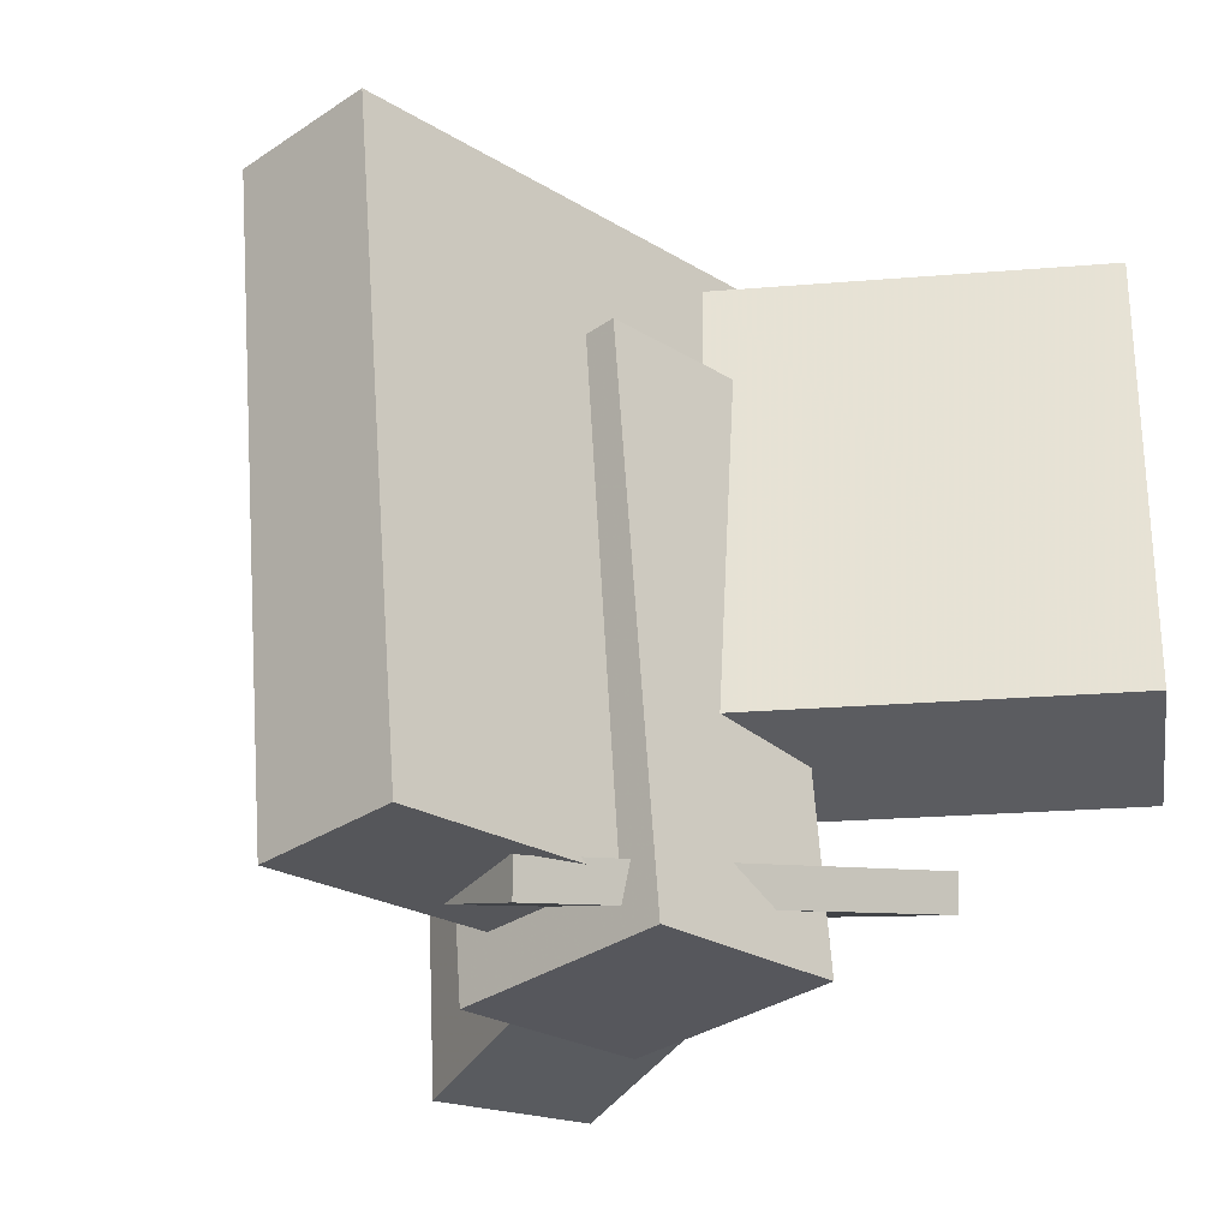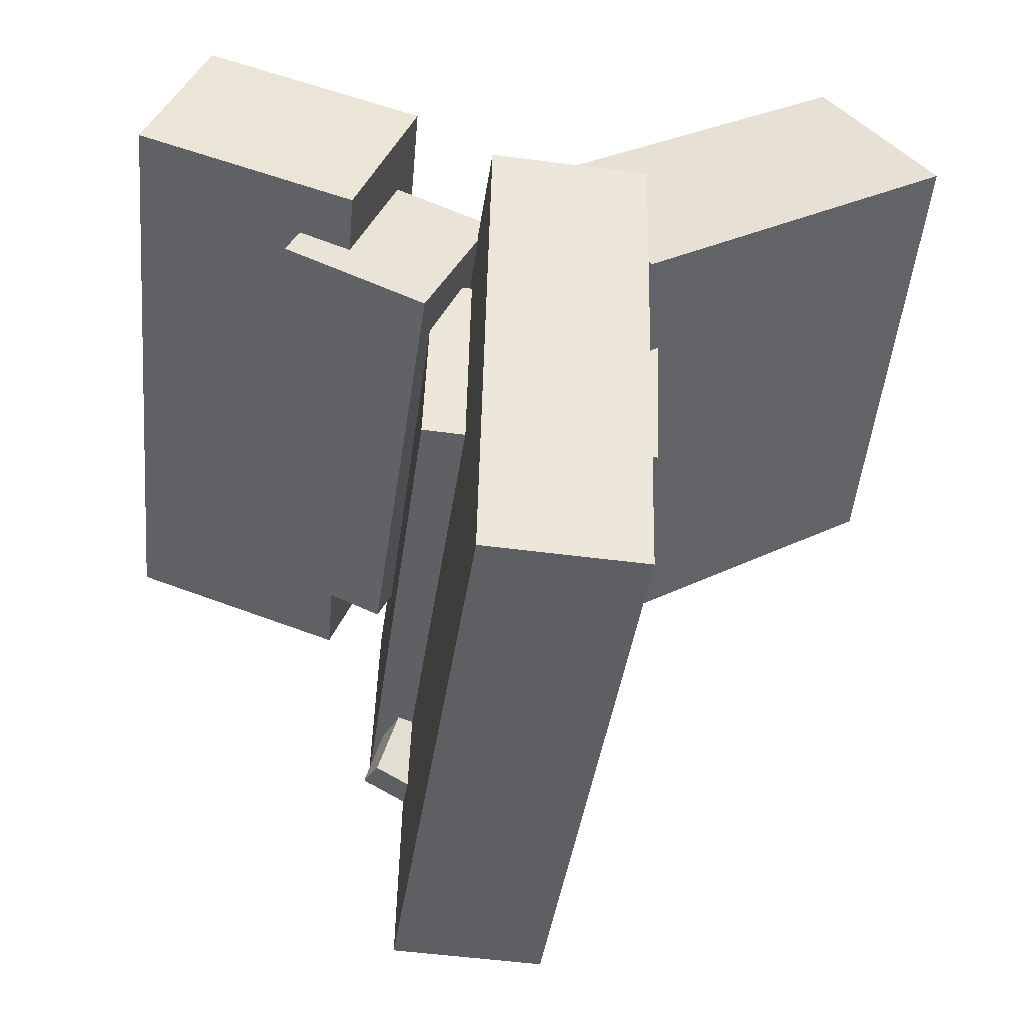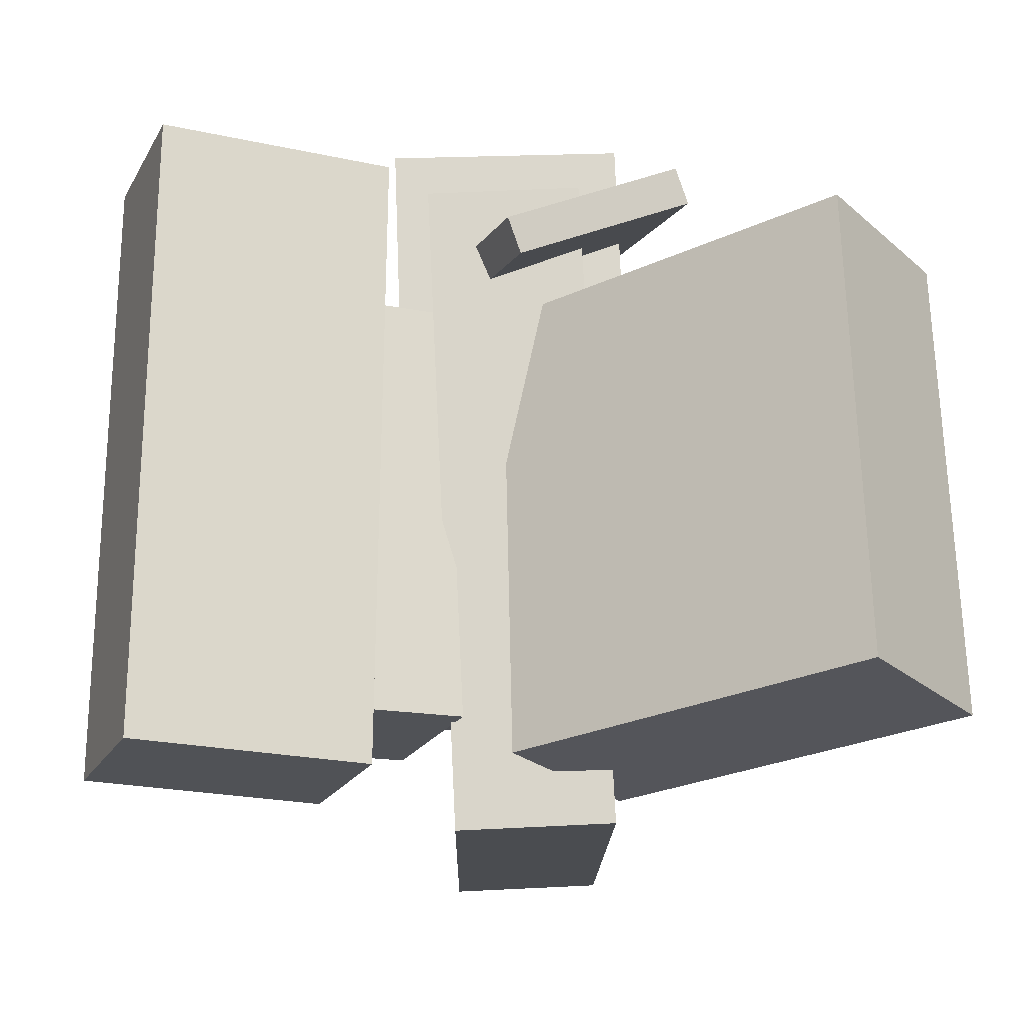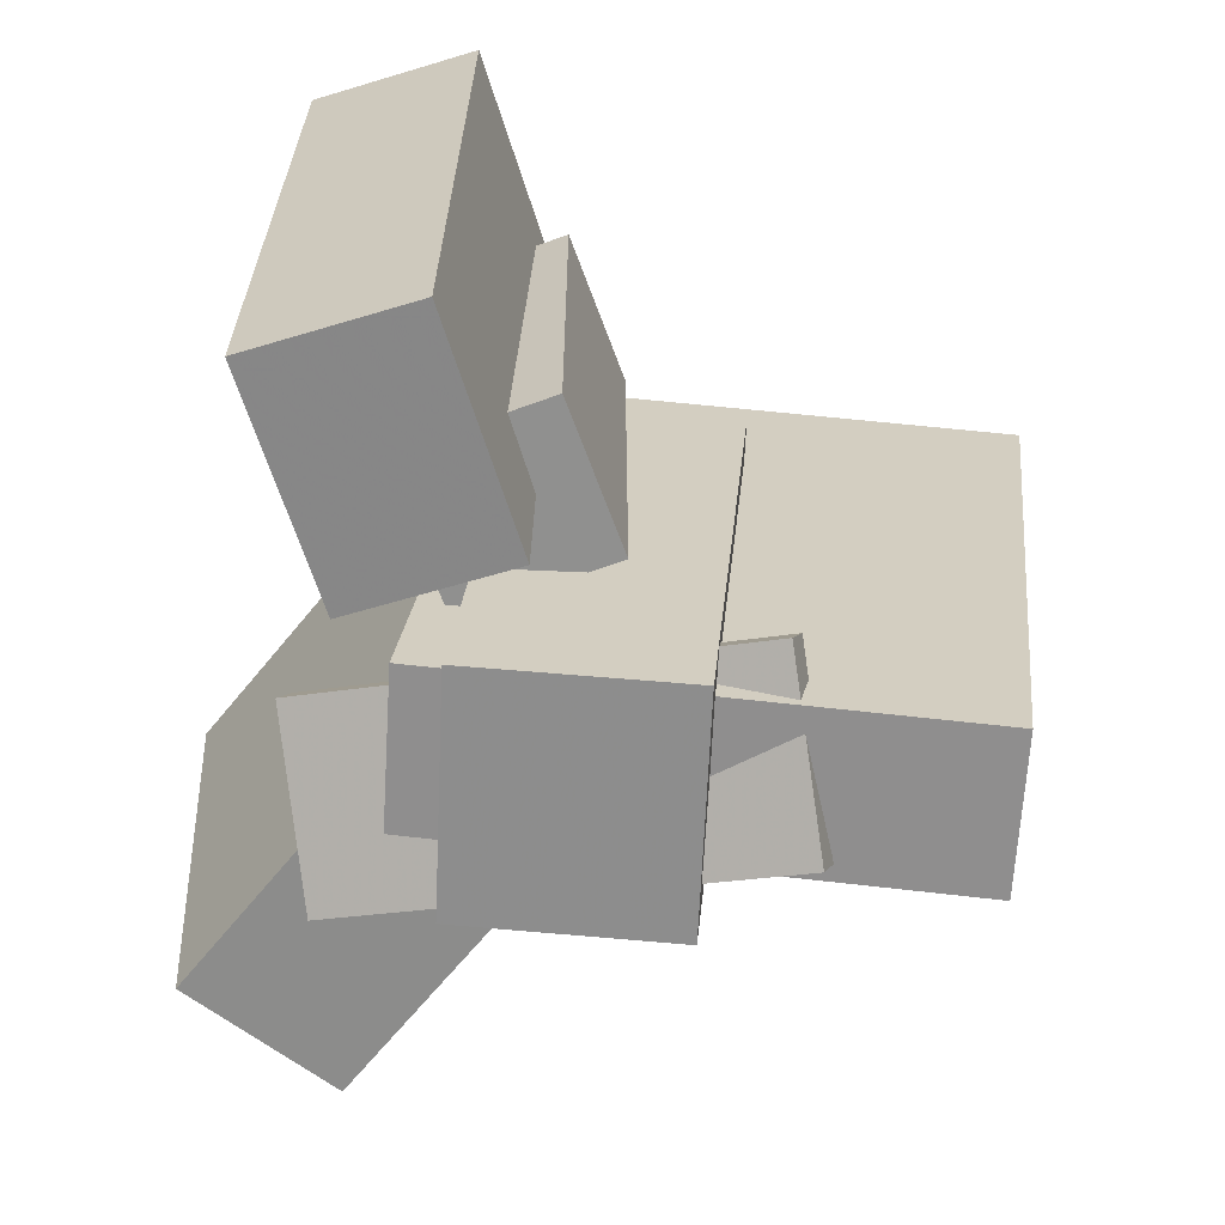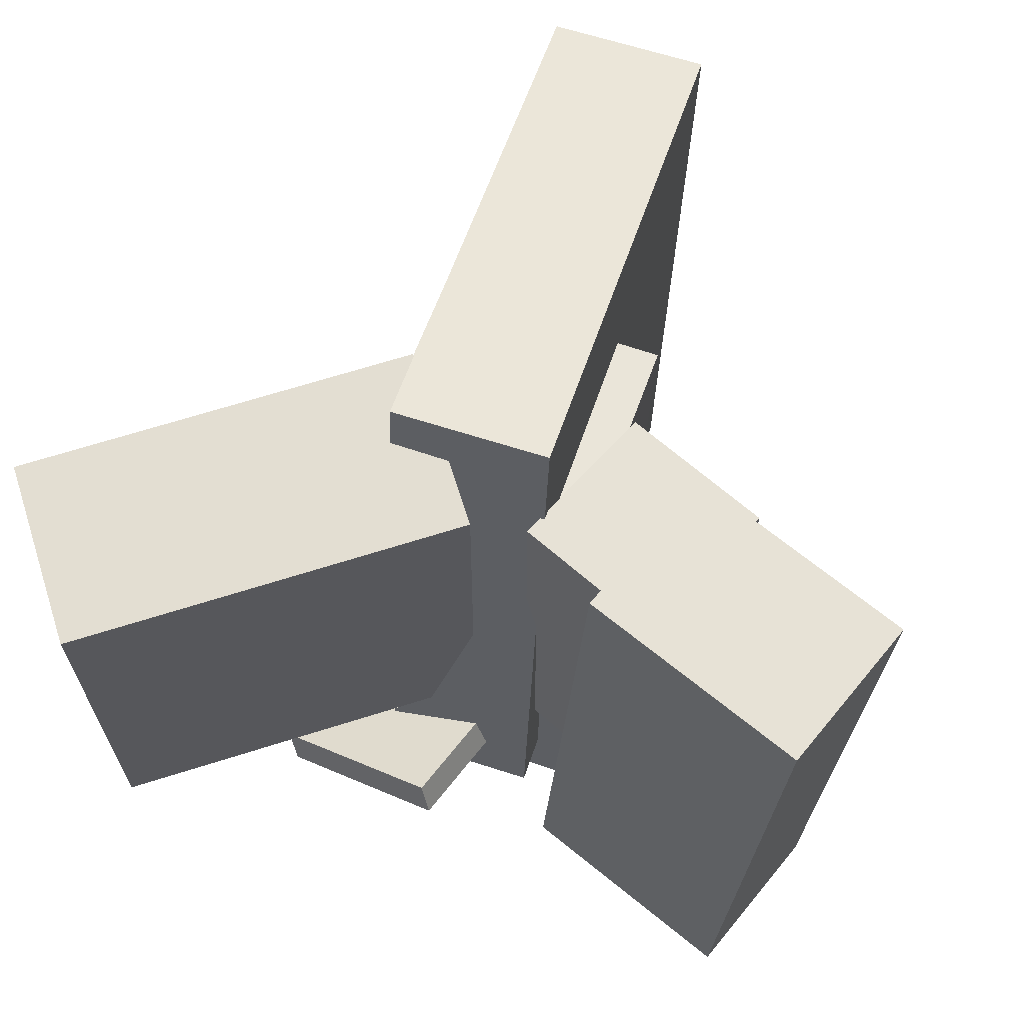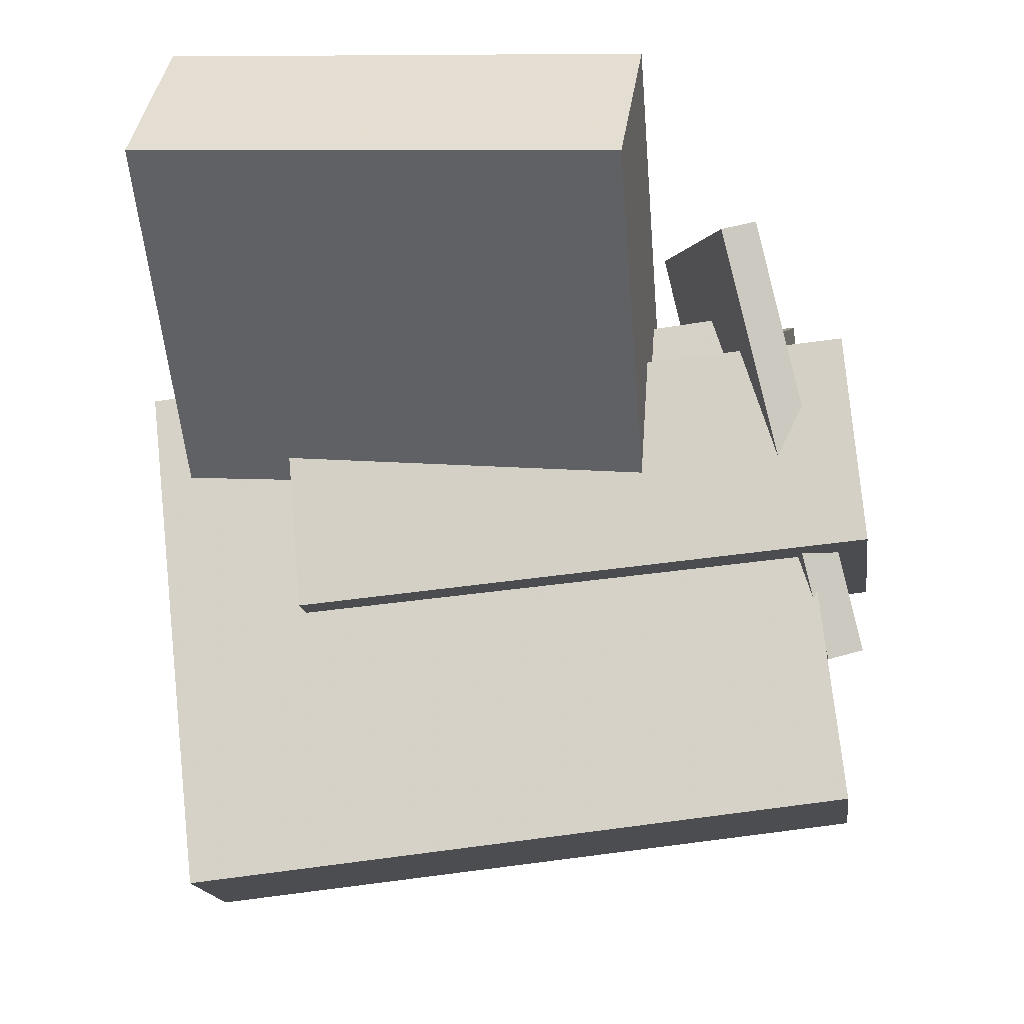
<metadata>
{"format":"obj","ext":"obj","renderer":"f3d","projection":"perspective","resolution":1024,"background":"white","views":[{"elev":-31.2,"azim":-136.8,"up":"+Y"},{"elev":-47.8,"azim":171.9,"up":"+Z"},{"elev":68.7,"azim":177.3,"up":"+Z"},{"elev":-65.5,"azim":86.1,"up":"+Y"},{"elev":63.6,"azim":17.8,"up":"+Y"},{"elev":-16.3,"azim":-83.0,"up":"+Z"}]}
</metadata>
<code>
v -0.1237 -0.4655 -0.445
v -0.1287 -0.3913 0.2343
v -0.1251 0.4085 -0.5405
v -0.13 0.4827 0.1388
v 0.08359 -0.4651 -0.4435
v 0.07862 -0.3908 0.2358
v 0.08223 0.409 -0.539
v 0.07726 0.4832 0.1403
f 1.0 7.0 5.0
f 1.0 3.0 7.0
f 1.0 4.0 3.0
f 1.0 2.0 4.0
f 3.0 8.0 7.0
f 3.0 4.0 8.0
f 5.0 7.0 8.0
f 5.0 8.0 6.0
f 1.0 5.0 6.0
f 1.0 6.0 2.0
f 2.0 6.0 8.0
f 2.0 8.0 4.0
v -0.1796 -0.5028 -0.1105
v -0.1861 -0.4789 0.1698
v -0.1727 0.2595 -0.1754
v -0.1792 0.2835 0.1049
v 0.1302 -0.505 -0.1031
v 0.1237 -0.4811 0.1772
v 0.1371 0.2574 -0.168
v 0.1306 0.2813 0.1122
f 9.0 15.0 13.0
f 9.0 11.0 15.0
f 9.0 12.0 11.0
f 9.0 10.0 12.0
f 11.0 16.0 15.0
f 11.0 12.0 16.0
f 13.0 15.0 16.0
f 13.0 16.0 14.0
f 9.0 13.0 14.0
f 9.0 14.0 10.0
f 10.0 14.0 16.0
f 10.0 16.0 12.0
v -0.5844 -0.2149 0.2801
v -0.4418 -0.2322 0.4801
v -0.5677 0.4138 0.3226
v -0.4251 0.3965 0.5225
v -0.1593 -0.2058 -0.02219
v -0.01674 -0.2231 0.1778
v -0.1426 0.4229 0.02027
v -4.157e-05 0.4056 0.2202
f 17.0 23.0 21.0
f 17.0 19.0 23.0
f 17.0 20.0 19.0
f 17.0 18.0 20.0
f 19.0 24.0 23.0
f 19.0 20.0 24.0
f 21.0 23.0 24.0
f 21.0 24.0 22.0
f 17.0 21.0 22.0
f 17.0 22.0 18.0
f 18.0 22.0 24.0
f 18.0 24.0 20.0
v 0.209 -0.406 0.09331
v 0.1292 -0.399 0.2993
v 0.255 0.4247 0.08309
v 0.1752 0.4316 0.2891
v 0.5002 -0.4207 0.2066
v 0.4204 -0.4137 0.4126
v 0.5462 0.4099 0.1964
v 0.4664 0.4169 0.4024
f 25.0 31.0 29.0
f 25.0 27.0 31.0
f 25.0 28.0 27.0
f 25.0 26.0 28.0
f 27.0 32.0 31.0
f 27.0 28.0 32.0
f 29.0 31.0 32.0
f 29.0 32.0 30.0
f 25.0 29.0 30.0
f 25.0 30.0 26.0
f 26.0 30.0 32.0
f 26.0 32.0 28.0
v -0.08722 -0.4925 -0.2388
v -0.2564 -0.3699 0.3158
v -0.1019 -0.4466 -0.2534
v -0.2711 -0.324 0.3011
v 0.1427 -0.4029 -0.1884
v -0.02648 -0.2803 0.3661
v 0.128 -0.357 -0.2031
v -0.04117 -0.2344 0.3515
f 33.0 39.0 37.0
f 33.0 35.0 39.0
f 33.0 36.0 35.0
f 33.0 34.0 36.0
f 35.0 40.0 39.0
f 35.0 36.0 40.0
f 37.0 39.0 40.0
f 37.0 40.0 38.0
f 33.0 37.0 38.0
f 33.0 38.0 34.0
f 34.0 38.0 40.0
f 34.0 40.0 36.0
v 0.1481 -0.2336 -0.01522
v 0.062 -0.234 0.1774
v 0.1471 0.3432 -0.01424
v 0.06097 0.3427 0.1784
v 0.3375 -0.2334 0.06946
v 0.2514 -0.2339 0.2621
v 0.3365 0.3433 0.07044
v 0.2504 0.3429 0.263
f 41.0 47.0 45.0
f 41.0 43.0 47.0
f 41.0 44.0 43.0
f 41.0 42.0 44.0
f 43.0 48.0 47.0
f 43.0 44.0 48.0
f 45.0 47.0 48.0
f 45.0 48.0 46.0
f 41.0 45.0 46.0
f 41.0 46.0 42.0
f 42.0 46.0 48.0
f 42.0 48.0 44.0

</code>
